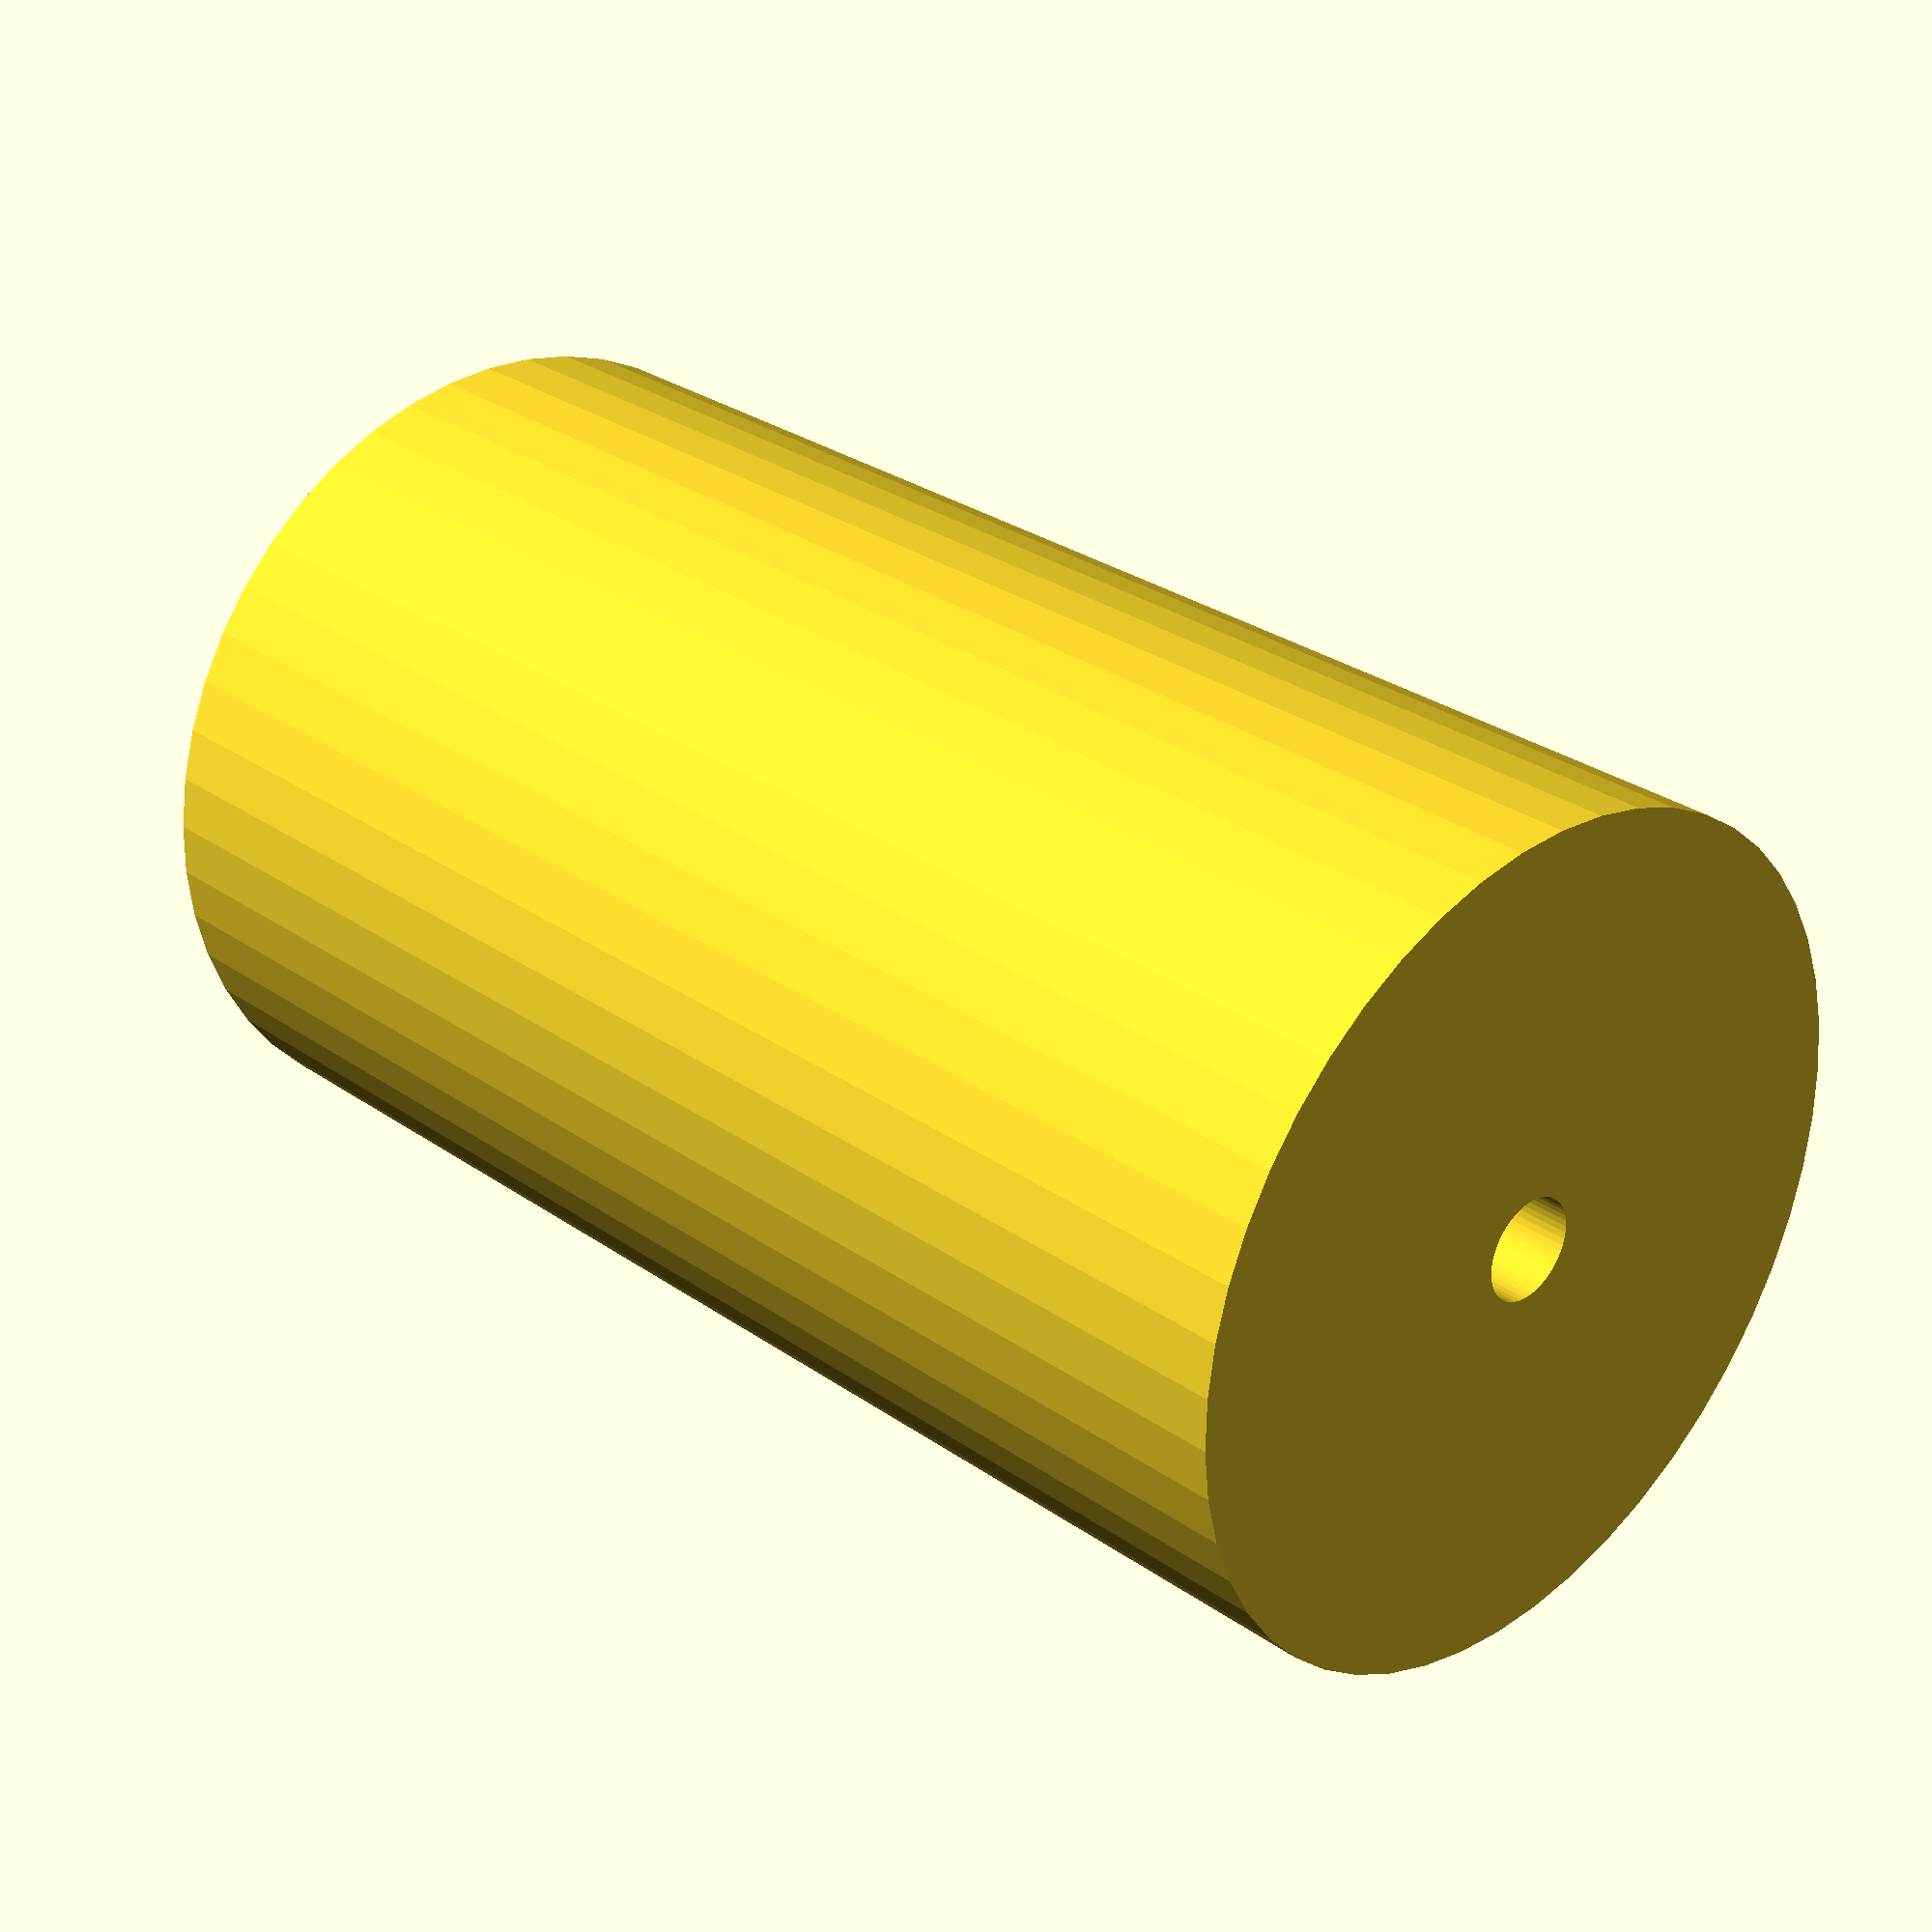
<openscad>
$fn = 50;


difference() {
	union() {
		translate(v = [0, 0, -39.0000000000]) {
			cylinder(h = 78, r = 22.5000000000);
		}
	}
	union() {
		translate(v = [0, 0, -100.0000000000]) {
			cylinder(h = 200, r = 2.7500000000);
		}
	}
}
</openscad>
<views>
elev=331.0 azim=168.1 roll=136.1 proj=p view=wireframe
</views>
